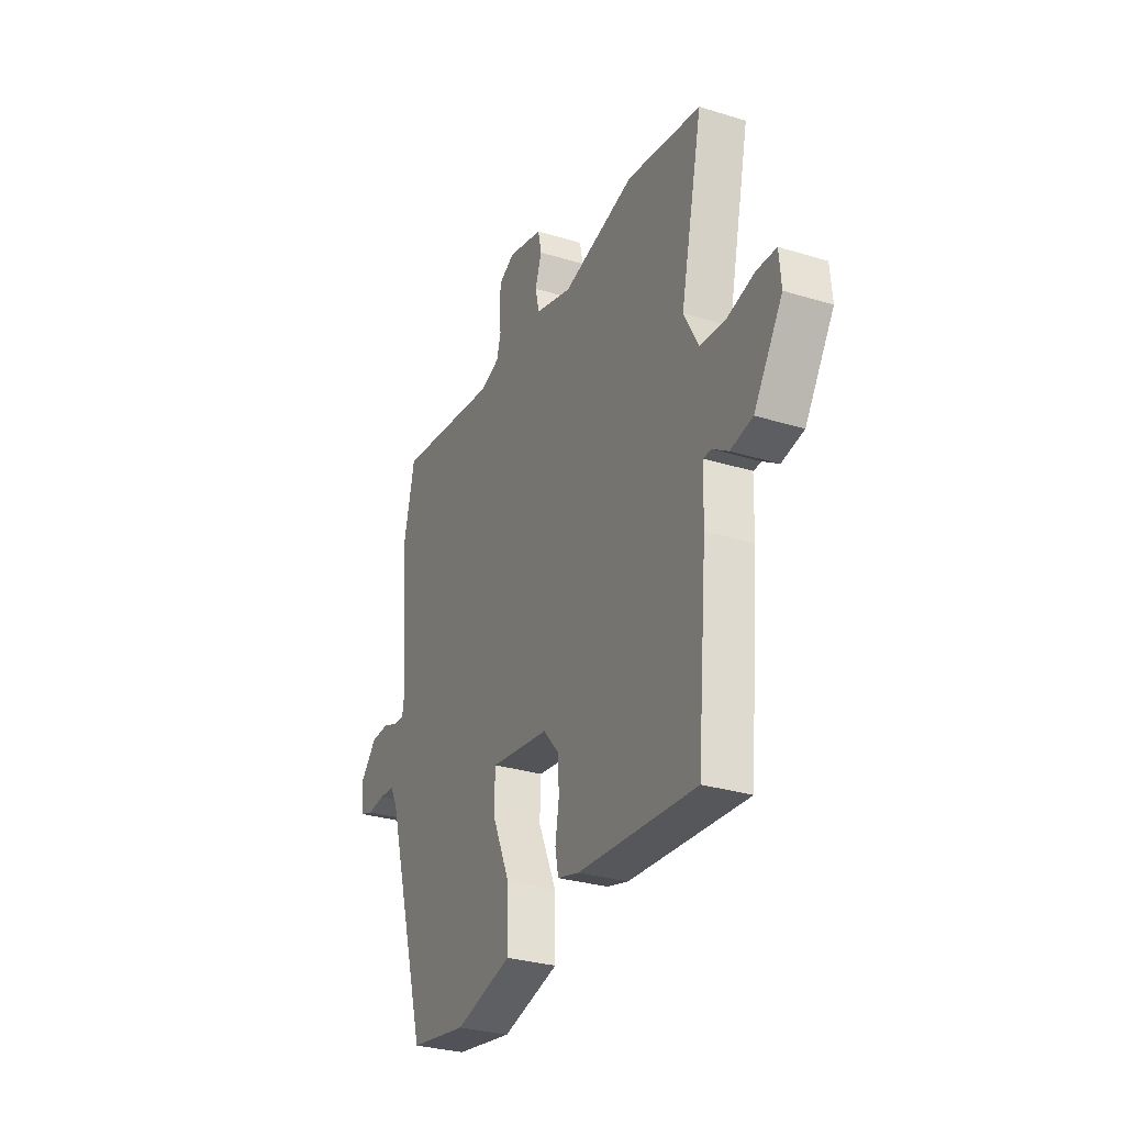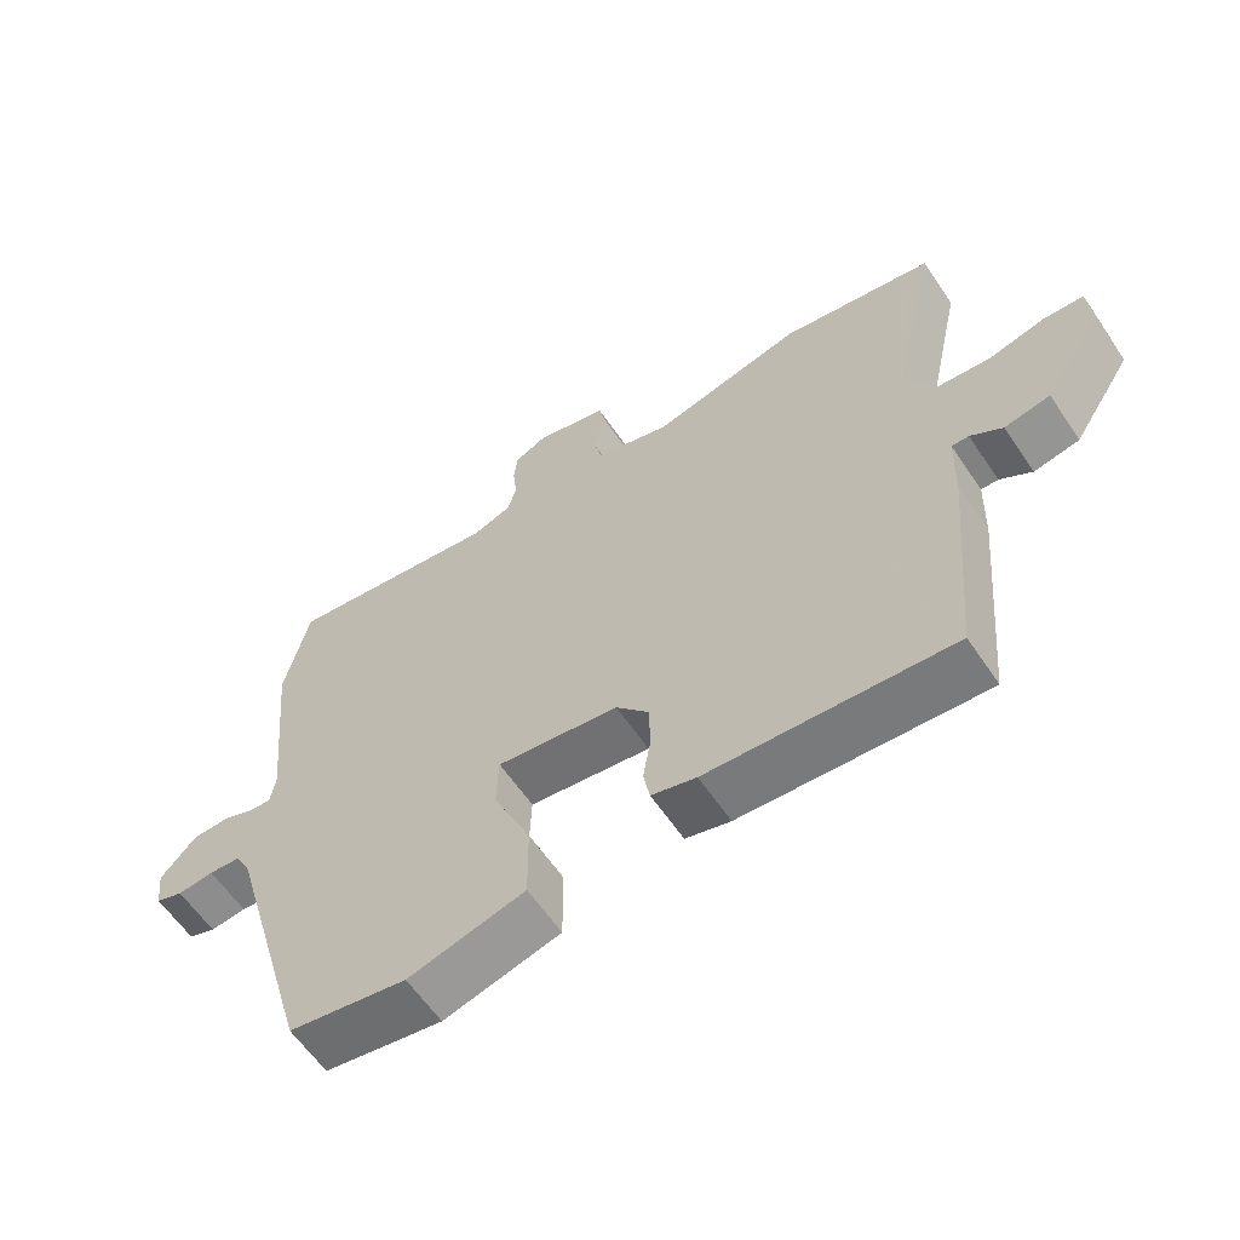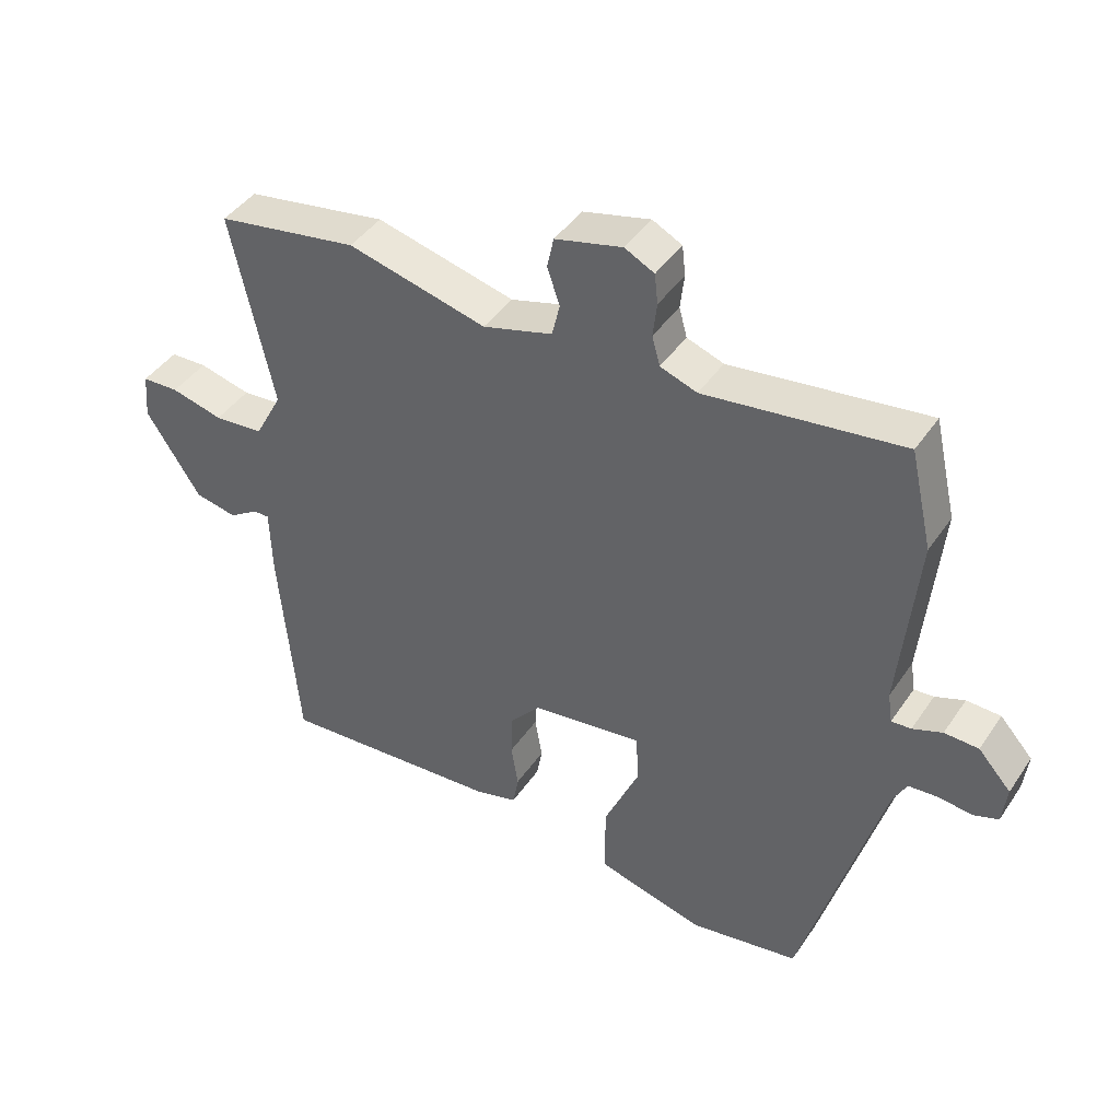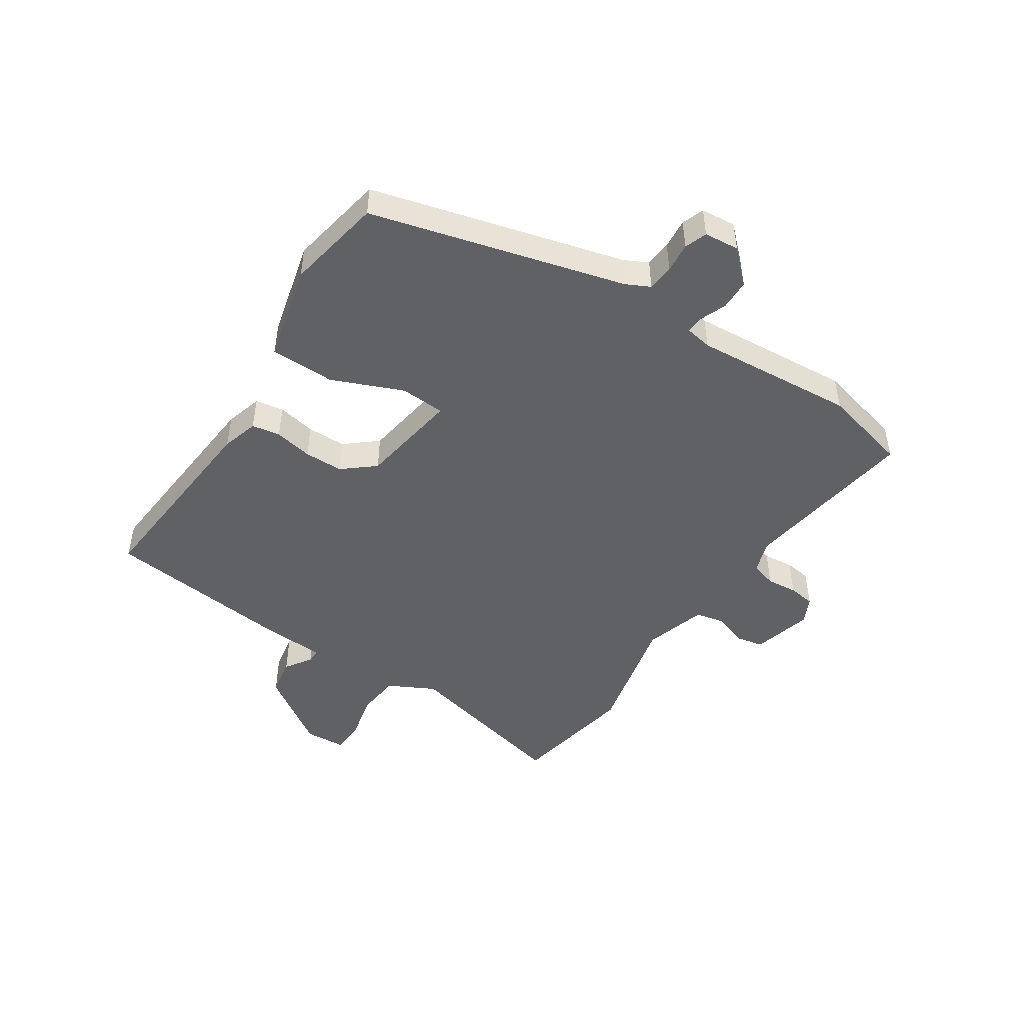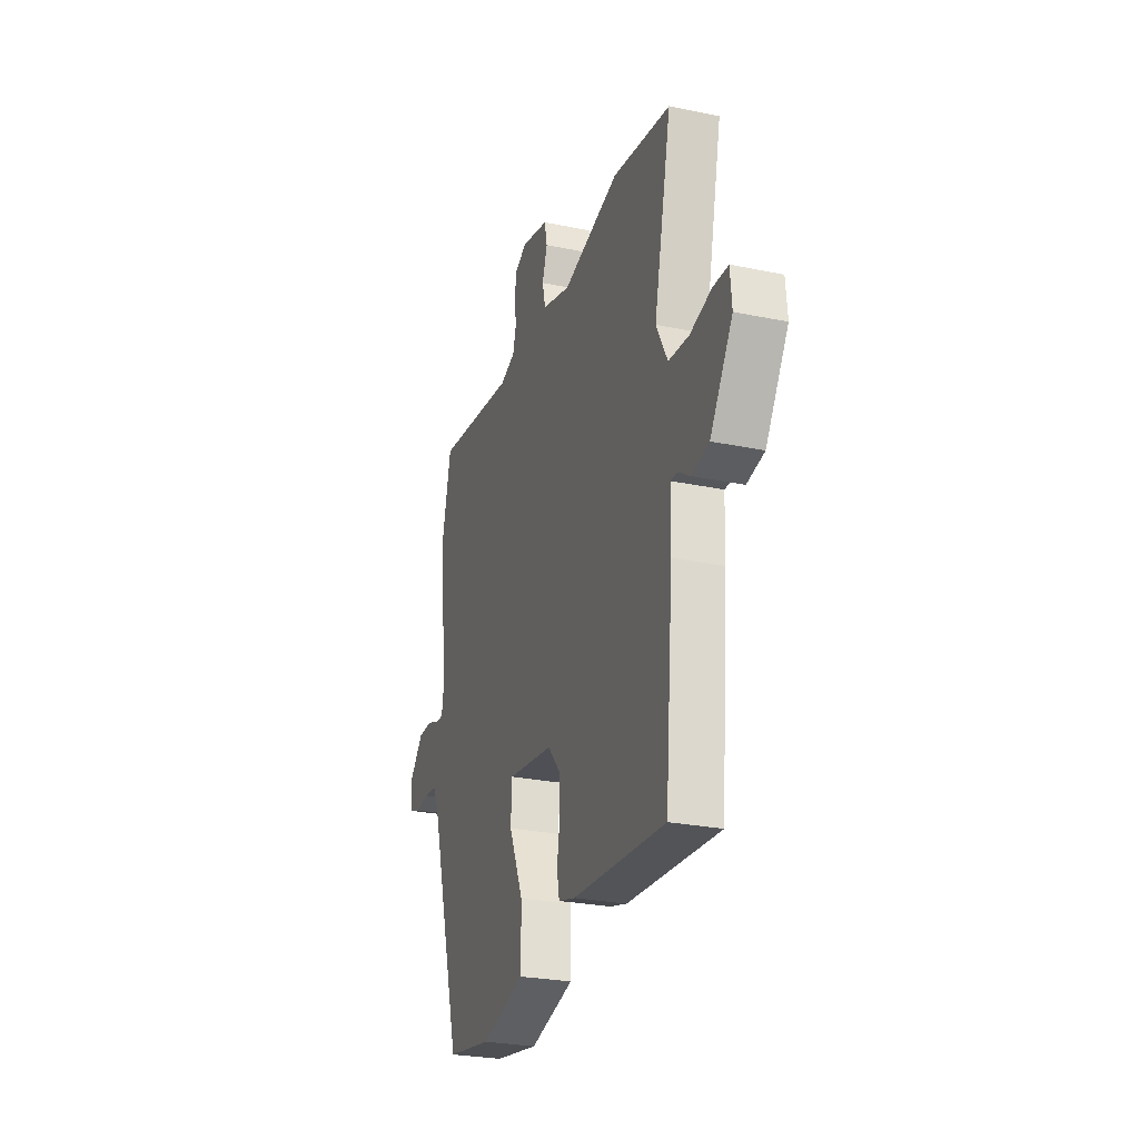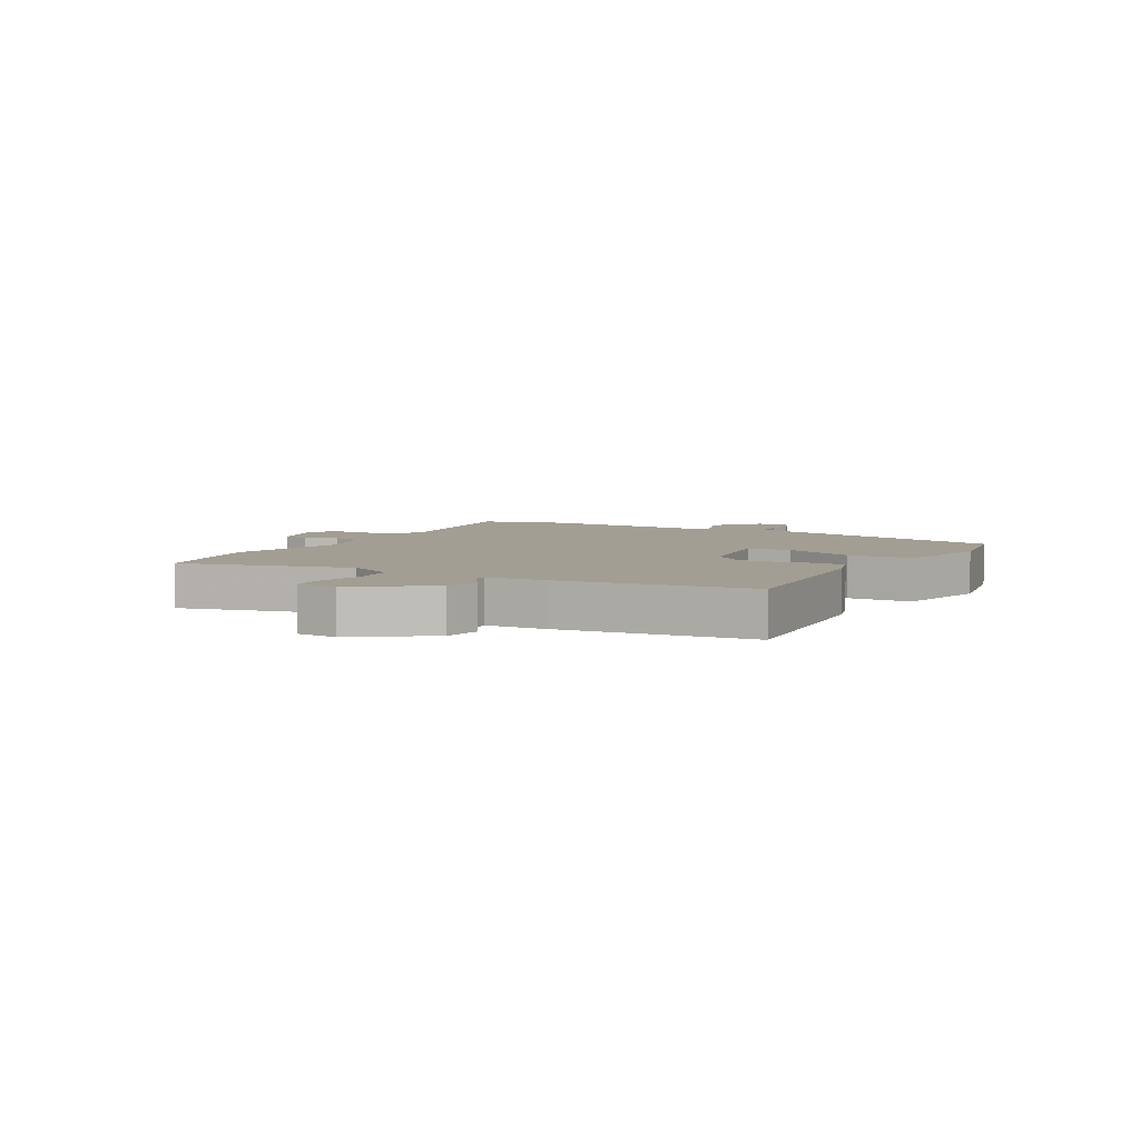
<metadata>
{"format":"obj","ext":"obj","renderer":"f3d","projection":"perspective","resolution":1024,"background":"white","views":[{"elev":-29.9,"azim":65.8,"up":"+Z"},{"elev":-60.5,"azim":33.9,"up":"+Z"},{"elev":42.6,"azim":-148.6,"up":"+Z"},{"elev":-47.7,"azim":-124.5,"up":"+Y"},{"elev":-26.5,"azim":71.9,"up":"+Z"},{"elev":5.2,"azim":117.7,"up":"+Y"}]}
</metadata>
<code>
v 0.342 0.07 0.526
v 0.557 0.07 0.491
v 0.493 0.07 0.196
v 0.535 0.07 0.118
v 0.61 0.07 0.112
v 0.689 0.07 0.132
v 0.745 0.07 0.13
v 0.751 0.07 0.061
v 0.668 0.07 -0.067
v 0.604 0.07 -0.08
v 0.559 0.07 -0.051
v 0.535 0.07 -0.051
v 0.532 0.07 -0.154
v 0.503 0.07 -0.48
v 0.161 0.07 -0.458
v 0.098 0.07 -0.441
v 0.089 0.07 -0.393
v 0.1 0.07 -0.328
v 0.098 0.07 -0.262
v 0.052 0.07 -0.209
v -0.119 0.07 -0.186
v -0.122 0.07 -0.262
v -0.069 0.07 -0.382
v -0.068 0.07 -0.492
v -0.232 0.07 -0.536
v -0.398 0.07 -0.509
v -0.521 0.07 -0.082
v -0.542 0.07 -0.042
v -0.587 0.07 -0.039
v -0.638 0.07 -0.045
v -0.676 0.07 -0.032
v -0.683 0.07 0.027
v -0.633 0.07 0.082
v -0.581 0.07 0.084
v -0.536 0.07 0.067
v -0.506 0.07 0.065
v -0.499 0.07 0.111
v -0.526 0.07 0.385
v -0.492 0.07 0.534
v -0.192 0.07 0.496
v -0.136 0.07 0.516
v -0.124 0.07 0.56
v -0.13 0.07 0.612
v -0.125 0.07 0.657
v -0.08 0.07 0.68
v 0.022 0.07 0.655
v 0.032 0.07 0.608
v 0.013 0.07 0.553
v 0.025 0.07 0.503
v 0.131 0.07 0.473
v 0.342 0 0.526
v 0.557 0 0.491
v 0.493 0 0.196
v 0.535 0 0.118
v 0.61 0 0.112
v 0.689 0 0.132
v 0.745 0 0.13
v 0.751 0 0.061
v 0.668 0 -0.067
v 0.604 0 -0.08
v 0.559 0 -0.051
v 0.535 0 -0.051
v 0.532 0 -0.154
v 0.503 0 -0.48
v 0.161 0 -0.458
v 0.098 0 -0.441
v 0.089 0 -0.393
v 0.1 0 -0.328
v 0.098 0 -0.262
v 0.052 0 -0.209
v -0.119 0 -0.186
v -0.122 0 -0.262
v -0.069 0 -0.382
v -0.068 0 -0.492
v -0.232 0 -0.536
v -0.398 0 -0.509
v -0.521 0 -0.082
v -0.542 0 -0.042
v -0.587 0 -0.039
v -0.638 0 -0.045
v -0.676 0 -0.032
v -0.683 0 0.027
v -0.633 0 0.082
v -0.581 0 0.084
v -0.536 0 0.067
v -0.506 0 0.065
v -0.499 0 0.111
v -0.526 0 0.385
v -0.492 0 0.534
v -0.192 0 0.496
v -0.136 0 0.516
v -0.124 0 0.56
v -0.13 0 0.612
v -0.125 0 0.657
v -0.08 0 0.68
v 0.022 0 0.655
v 0.032 0 0.608
v 0.013 0 0.553
v 0.025 0 0.503
v 0.131 0 0.473
f 45 46 47 48
f 45 48 49
f 42 43 44 45
f 41 42 45 49
f 40 41 49 50
f 37 38 39 40
f 36 37 40 50
f 32 33 34 35
f 32 35 36
f 29 30 31 32
f 28 29 32 36
f 27 28 36 50
f 22 23 24 25
f 21 22 25 26
f 15 16 17 18
f 15 18 19
f 12 13 14 15
f 12 15 19
f 8 9 10 11
f 8 11 12
f 5 6 7 8
f 4 5 8 12
f 3 4 12 19
f 21 26 27 50
f 20 21 50 1
f 3 19 20
f 1 2 3 20
f 98 97 96 95
f 99 98 95
f 95 94 93 92
f 99 95 92 91
f 100 99 91 90
f 90 89 88 87
f 100 90 87 86
f 85 84 83 82
f 86 85 82
f 82 81 80 79
f 86 82 79 78
f 100 86 78 77
f 75 74 73 72
f 76 75 72 71
f 68 67 66 65
f 69 68 65
f 65 64 63 62
f 69 65 62
f 61 60 59 58
f 62 61 58
f 58 57 56 55
f 62 58 55 54
f 69 62 54 53
f 100 77 76 71
f 51 100 71 70
f 70 69 53
f 70 53 52 51
f 1 51 52 2
f 2 52 53 3
f 3 53 54 4
f 4 54 55 5
f 5 55 56 6
f 6 56 57 7
f 7 57 58 8
f 8 58 59 9
f 9 59 60 10
f 10 60 61 11
f 11 61 62 12
f 12 62 63 13
f 13 63 64 14
f 14 64 65 15
f 15 65 66 16
f 16 66 67 17
f 17 67 68 18
f 18 68 69 19
f 19 69 70 20
f 20 70 71 21
f 21 71 72 22
f 22 72 73 23
f 23 73 74 24
f 24 74 75 25
f 25 75 76 26
f 26 76 77 27
f 27 77 78 28
f 28 78 79 29
f 29 79 80 30
f 30 80 81 31
f 31 81 82 32
f 32 82 83 33
f 33 83 84 34
f 34 84 85 35
f 35 85 86 36
f 36 86 87 37
f 37 87 88 38
f 38 88 89 39
f 39 89 90 40
f 40 90 91 41
f 41 91 92 42
f 42 92 93 43
f 43 93 94 44
f 44 94 95 45
f 45 95 96 46
f 46 96 97 47
f 47 97 98 48
f 48 98 99 49
f 49 99 100 50
f 50 100 51 1

</code>
